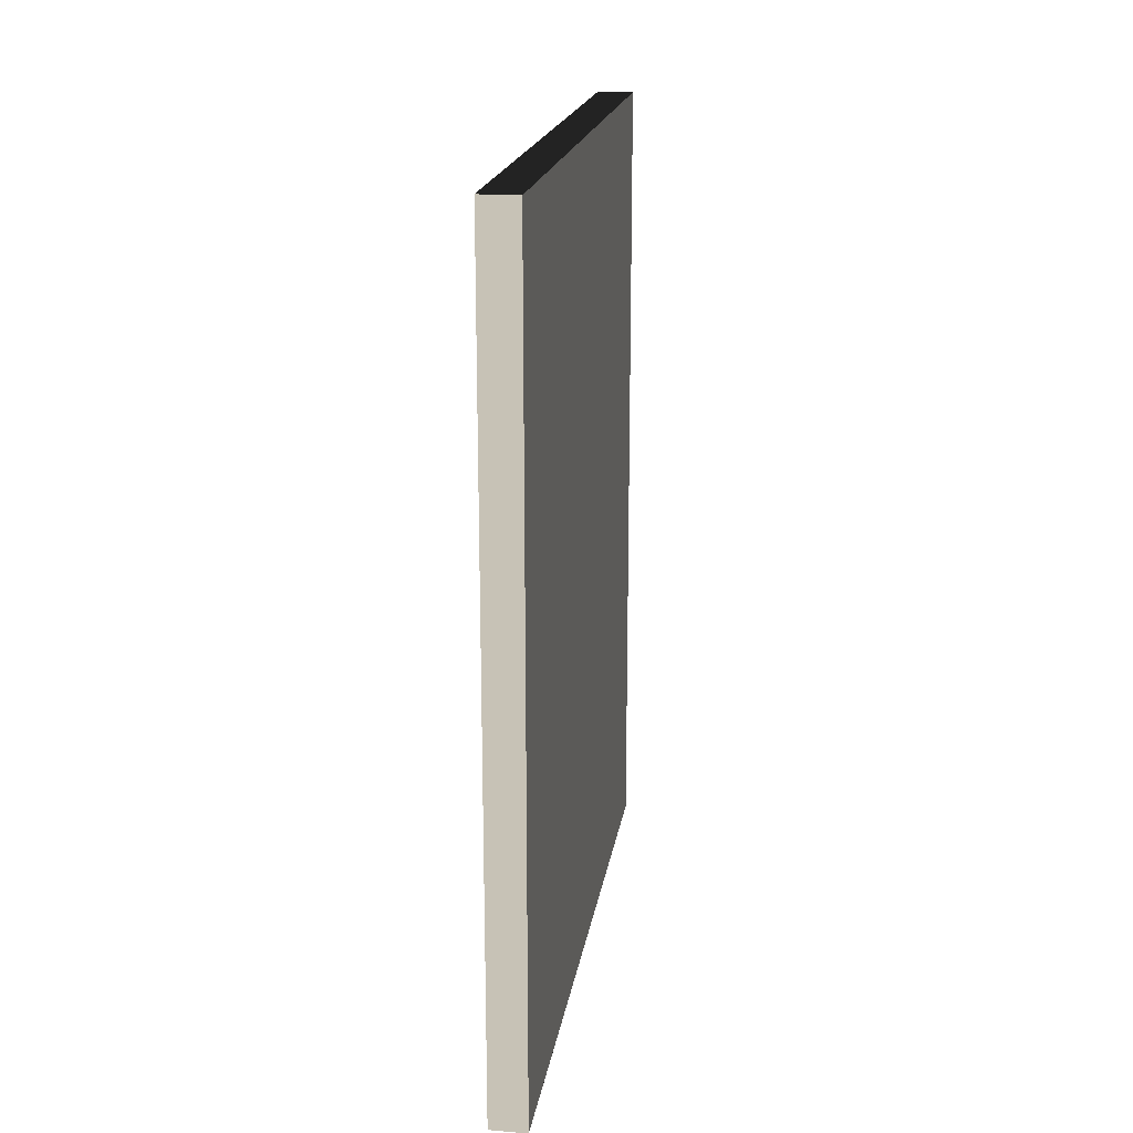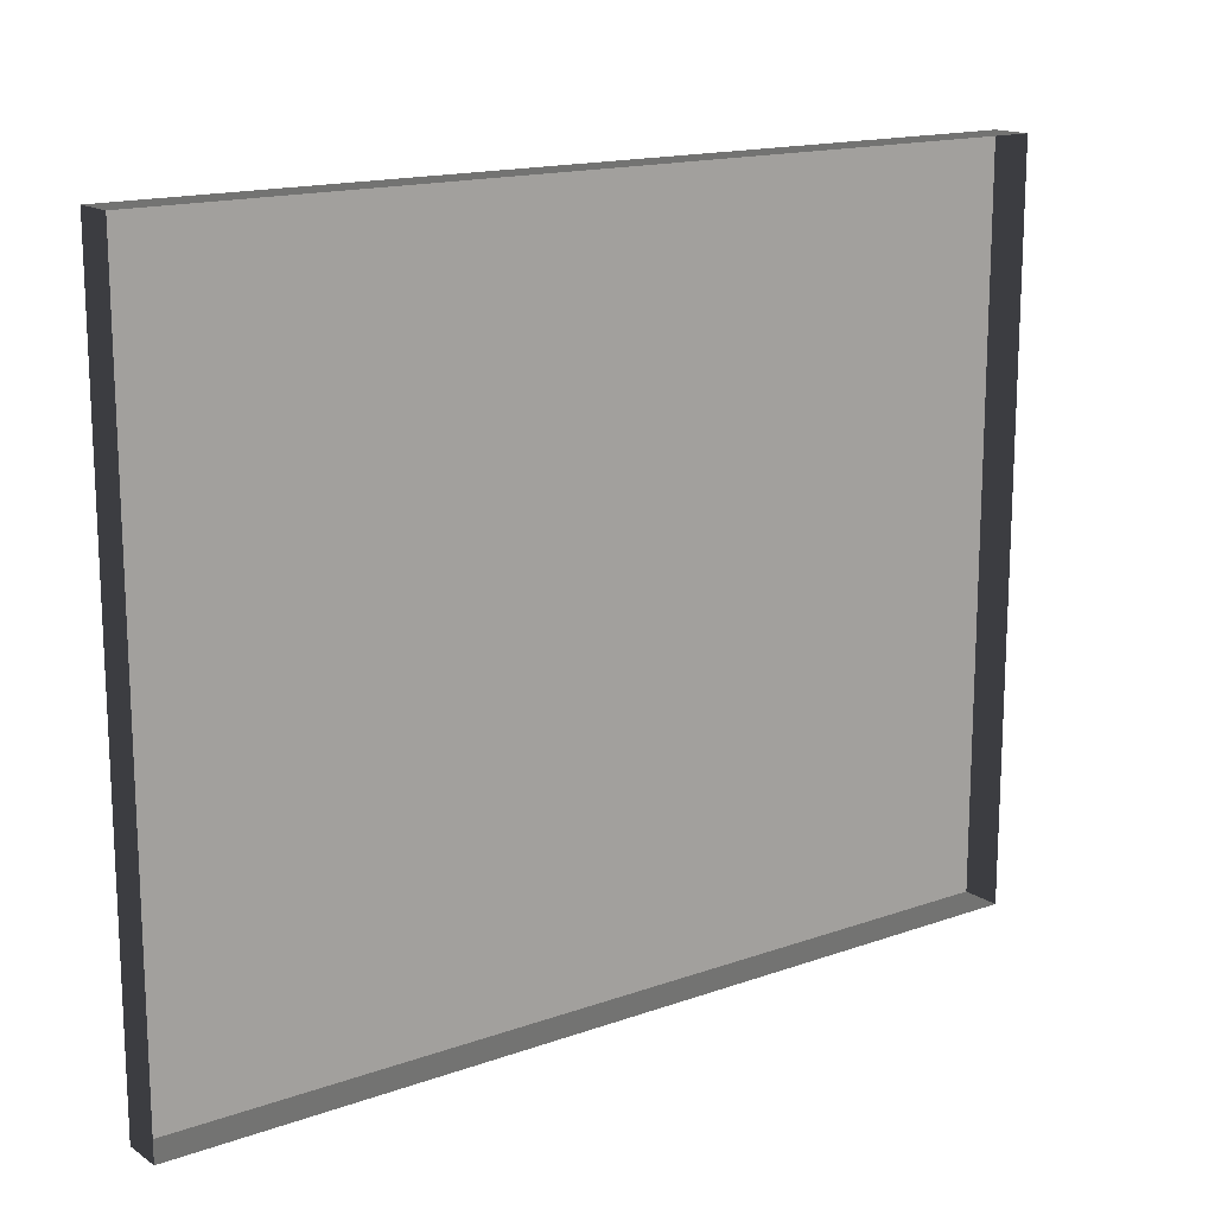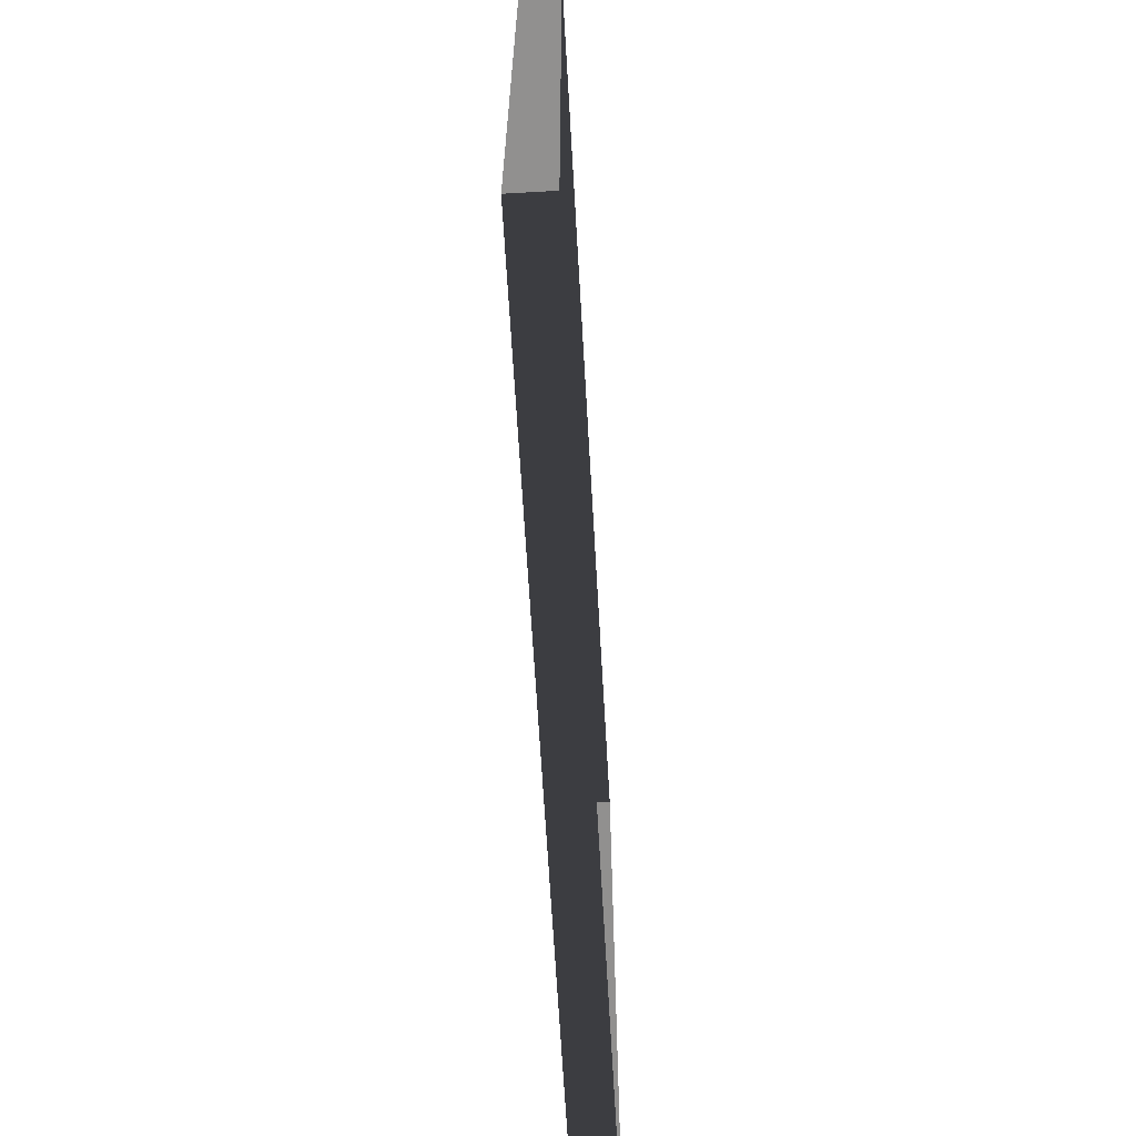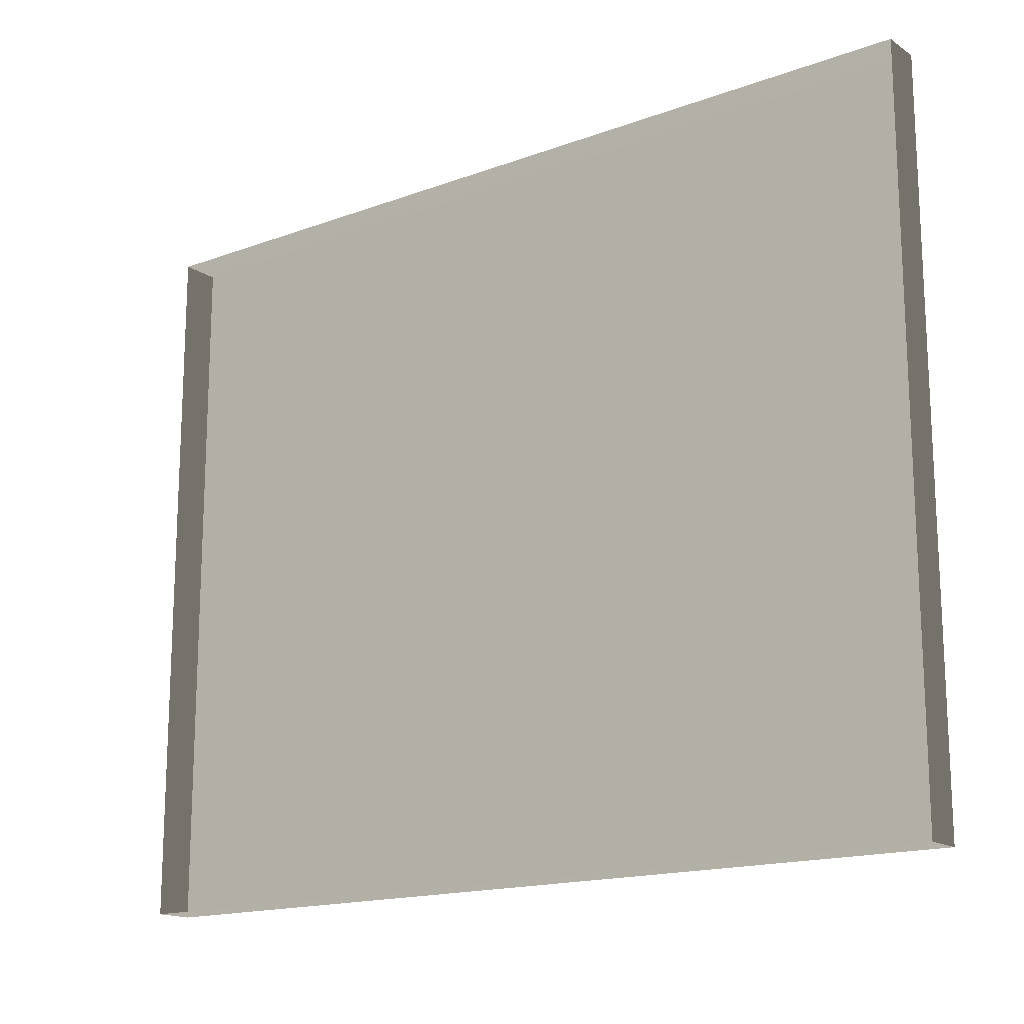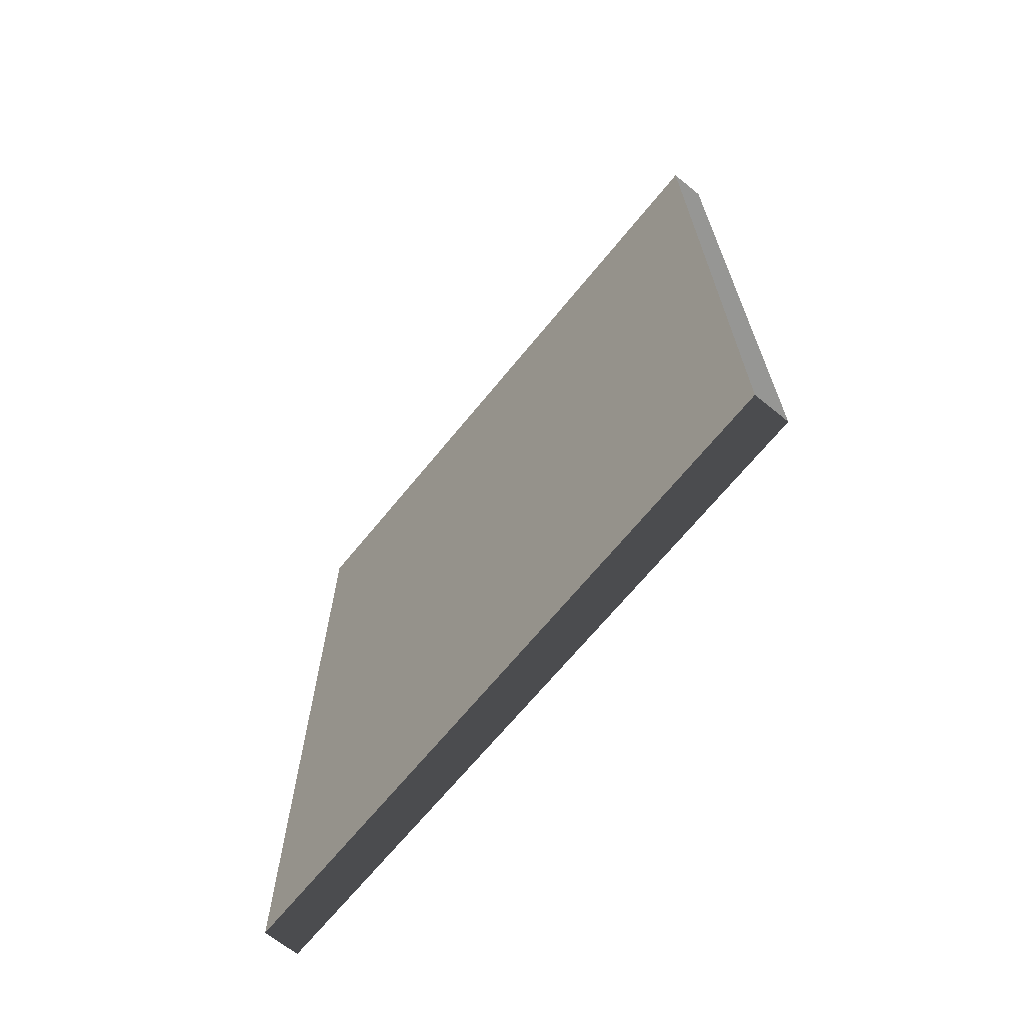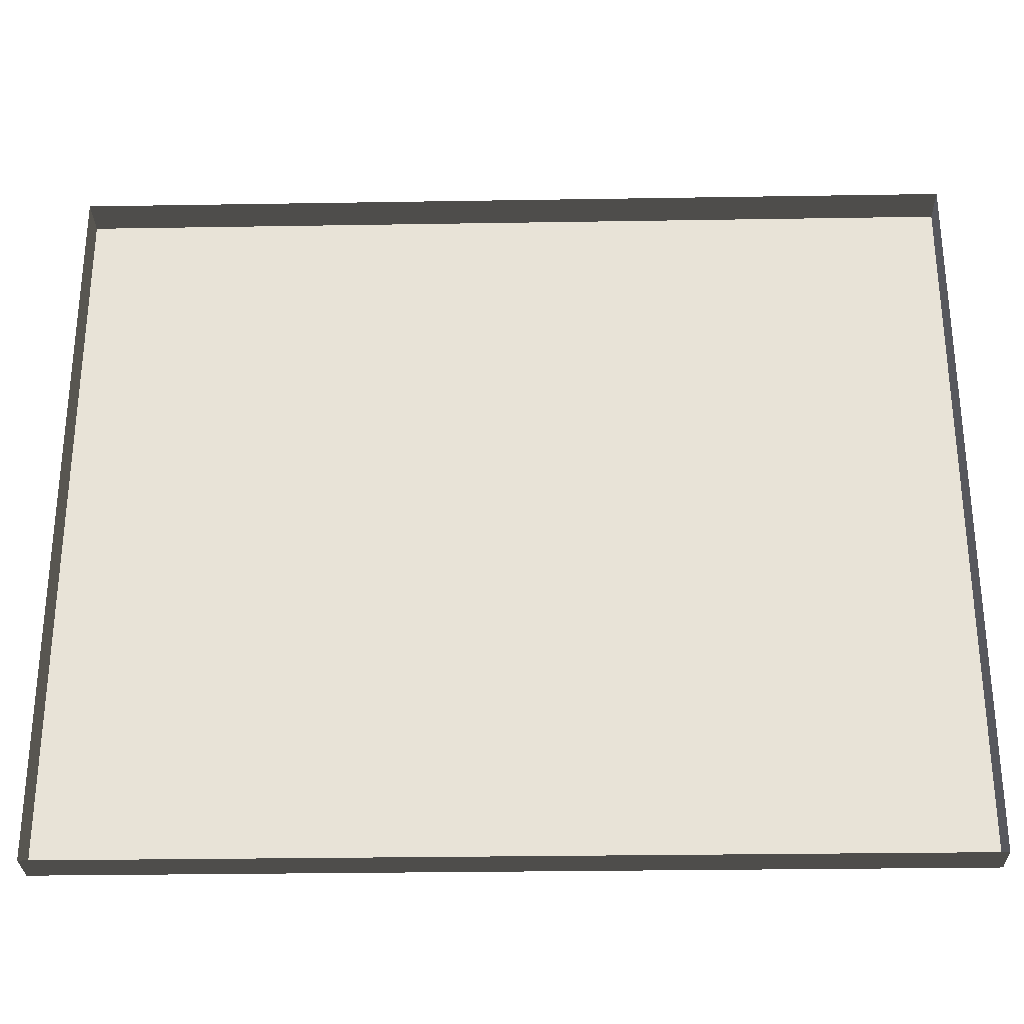
<metadata>
{"format":"obj","ext":"obj","renderer":"f3d","projection":"perspective","resolution":1024,"background":"white","views":[{"elev":19.1,"azim":8.8,"up":"+Z"},{"elev":15.7,"azim":-126.5,"up":"+Y"},{"elev":-65.7,"azim":-176.7,"up":"+Y"},{"elev":-16.3,"azim":-52.9,"up":"+Y"},{"elev":-67.7,"azim":140.8,"up":"+Z"},{"elev":-28.9,"azim":-88.6,"up":"+Y"}]}
</metadata>
<code>
v -0.9378 5.262 -0.2908
v -0.9378 5.262 -2.561
v -0.9378 3.409 -2.561
v -0.9378 3.409 -0.2908
v -0.9378 5.262 -0.2908
v -0.9378 3.409 -0.2908
v -1.039 3.409 -0.2908
v -1.039 5.262 -0.2908
v -0.9378 3.409 -0.2908
v -0.9378 3.409 -2.561
v -1.039 3.409 -2.561
v -1.039 3.409 -0.2908
v -0.9378 5.262 -2.561
v -0.9378 5.262 -0.2908
v -1.039 5.262 -0.2908
v -1.039 5.262 -2.561
v -0.9378 3.409 -2.561
v -0.9378 5.262 -2.561
v -1.039 5.262 -2.561
v -1.039 3.409 -2.561
g Building_small_t1.104_35294_191
f 1 3 2
f 1 4 3
f 5 7 6
f 5 8 7
f 9 11 10
f 9 12 11
f 13 15 14
f 13 16 15
f 17 19 18
f 17 20 19

</code>
